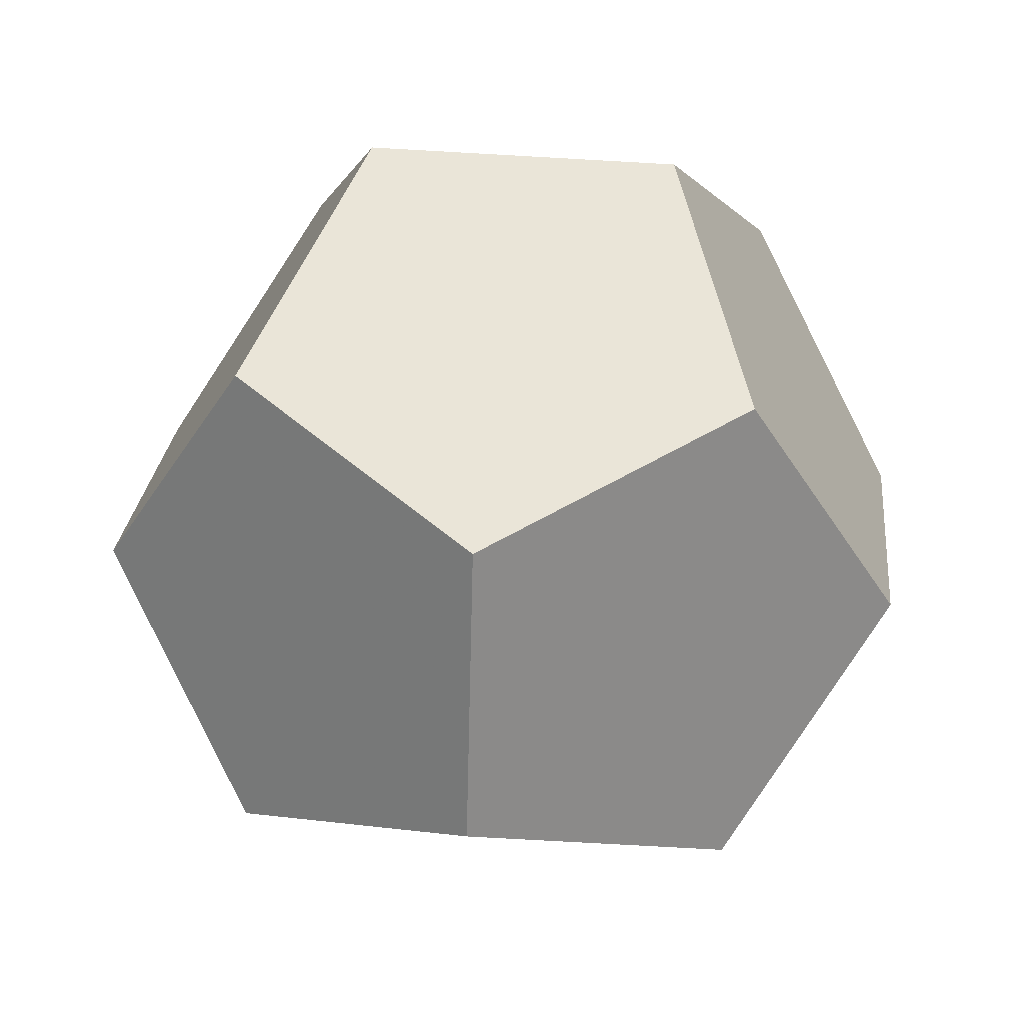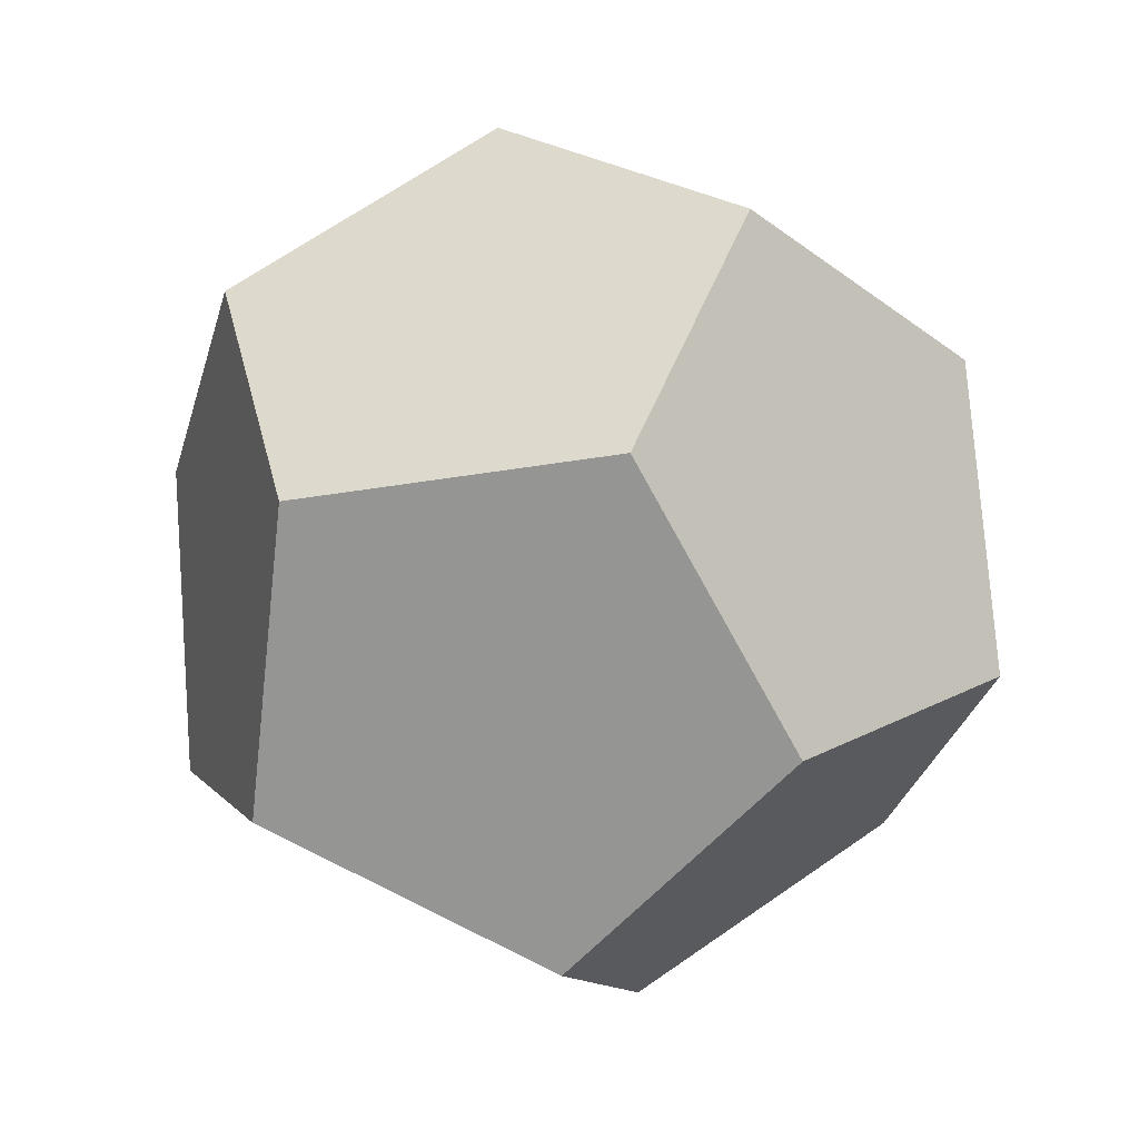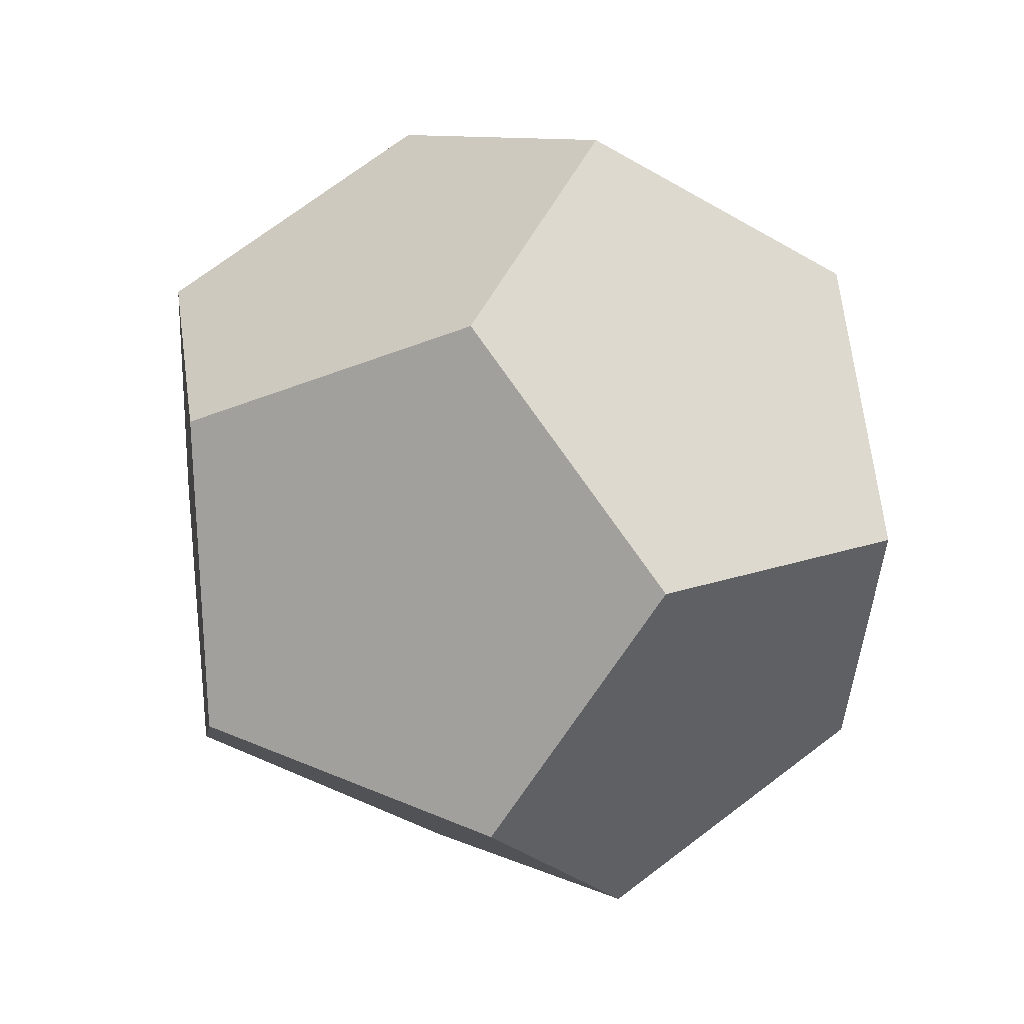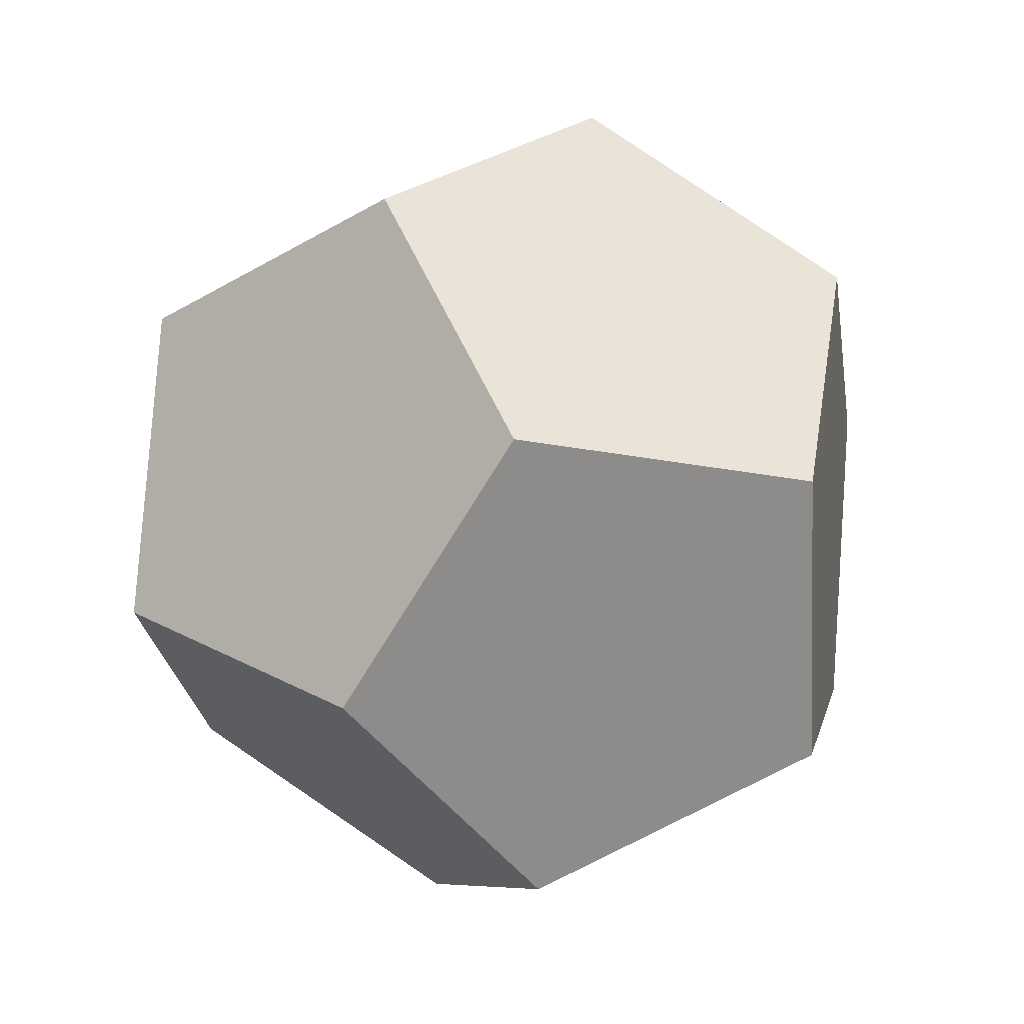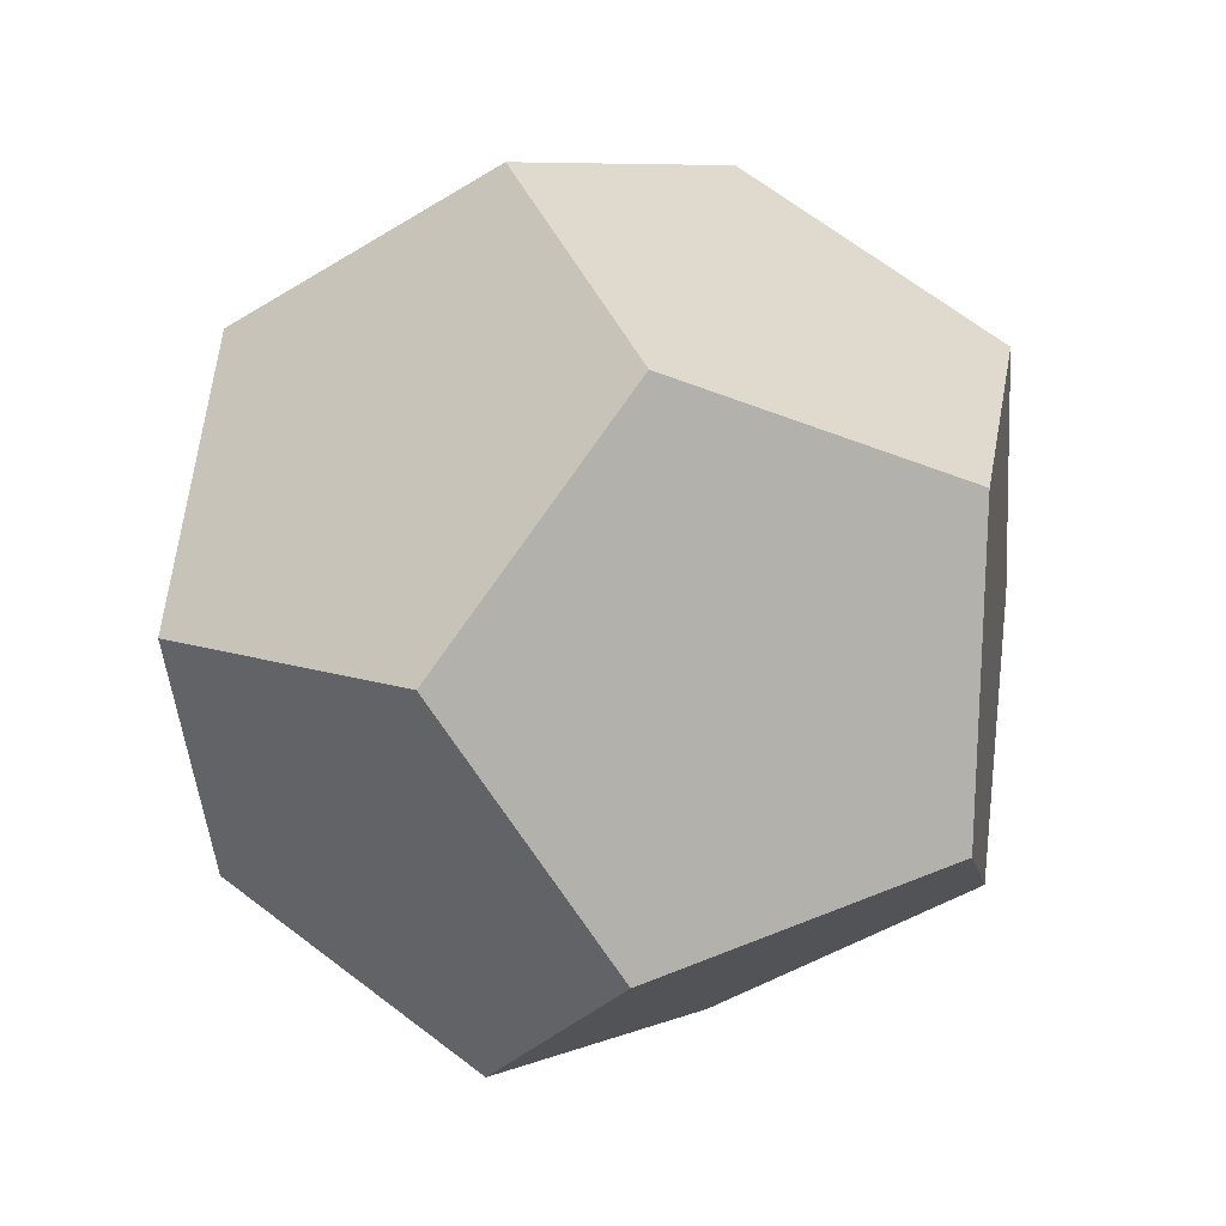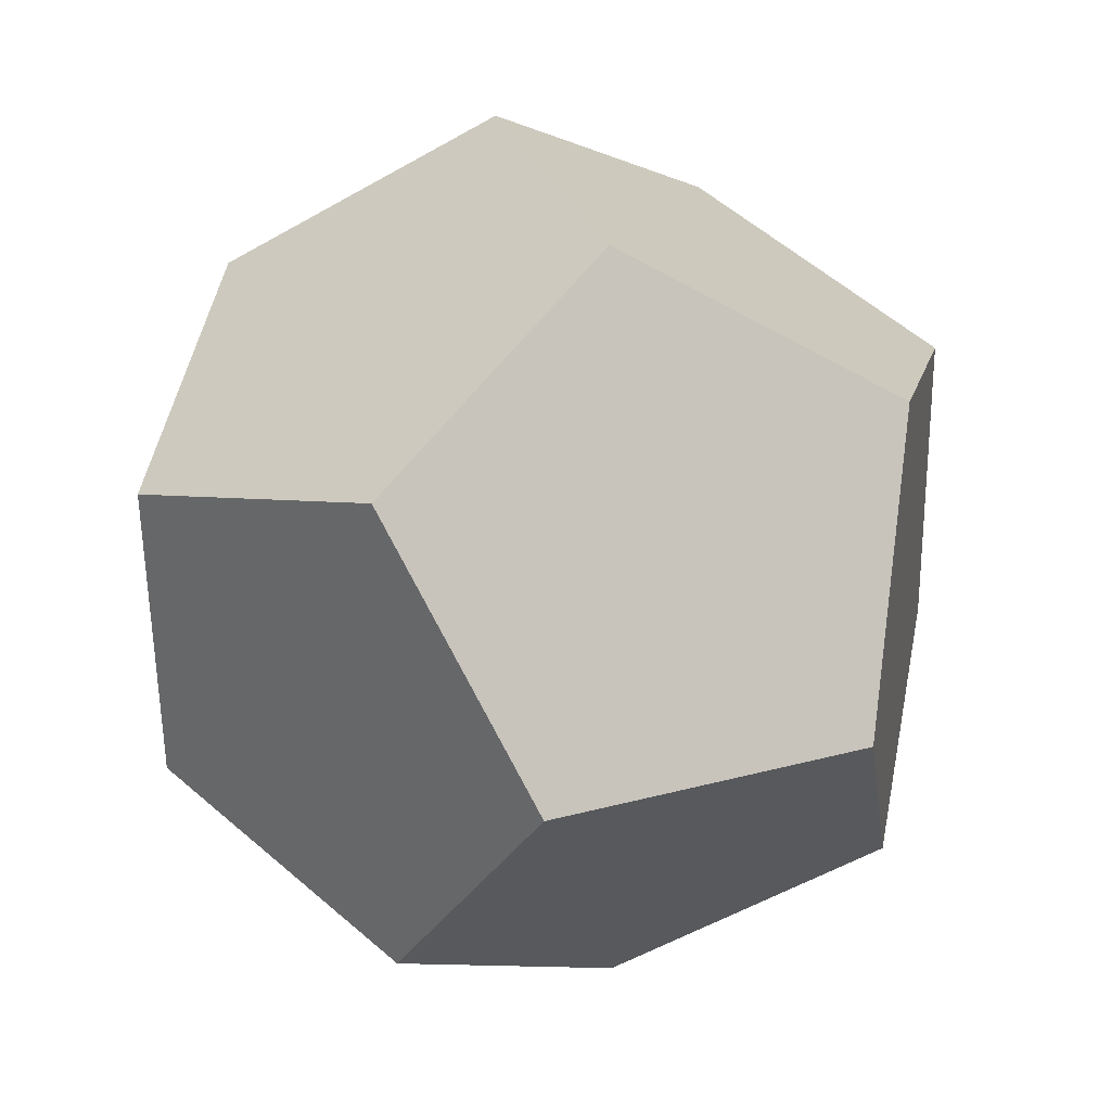
<metadata>
{"format":"obj","ext":"obj","renderer":"f3d","projection":"perspective","resolution":1024,"background":"white","views":[{"elev":-38.5,"azim":-93.6,"up":"+Y"},{"elev":-25.5,"azim":-139.6,"up":"+Y"},{"elev":71.5,"azim":168.6,"up":"+Y"},{"elev":-22.0,"azim":-175.9,"up":"+Y"},{"elev":57.6,"azim":2.4,"up":"+Y"},{"elev":39.0,"azim":135.2,"up":"+Z"}]}
</metadata>
<code>
v 0.07904 0.2428 1.04
v -0.3497 0.7568 0.6714
v -0.9351 0.3878 0.348
v -0.8682 -0.3544 0.5162
v -0.2414 -0.444 0.9436
v 0.2493 -0.8812 0.5543
v 0.8731 -0.4646 0.4096
v 0.7679 0.23 0.7095
v 0.7649 0.7362 0.1373
v 0.07419 1.062 0.1138
v -0.2493 0.8812 -0.5543
v -0.8731 0.4646 -0.4096
v -0.7679 -0.23 -0.7095
v -0.7649 -0.7362 -0.1373
v -0.07419 -1.062 -0.1138
v 0.9351 -0.3878 -0.348
v 0.8682 0.3544 -0.5162
v 0.2414 0.444 -0.9436
v -0.07904 -0.2428 -1.04
v 0.3497 -0.7568 -0.6714
f 1 2 3 4 5
f 1 5 6 7 8
f 1 8 9 10 2
f 2 10 11 12 3
f 3 12 13 14 4
f 14 15 6 5 4
f 8 7 16 17 9
f 10 9 17 18 11
f 12 11 18 19 13
f 14 13 19 20 15
f 6 15 20 16 7
f 17 16 20 19 18

</code>
